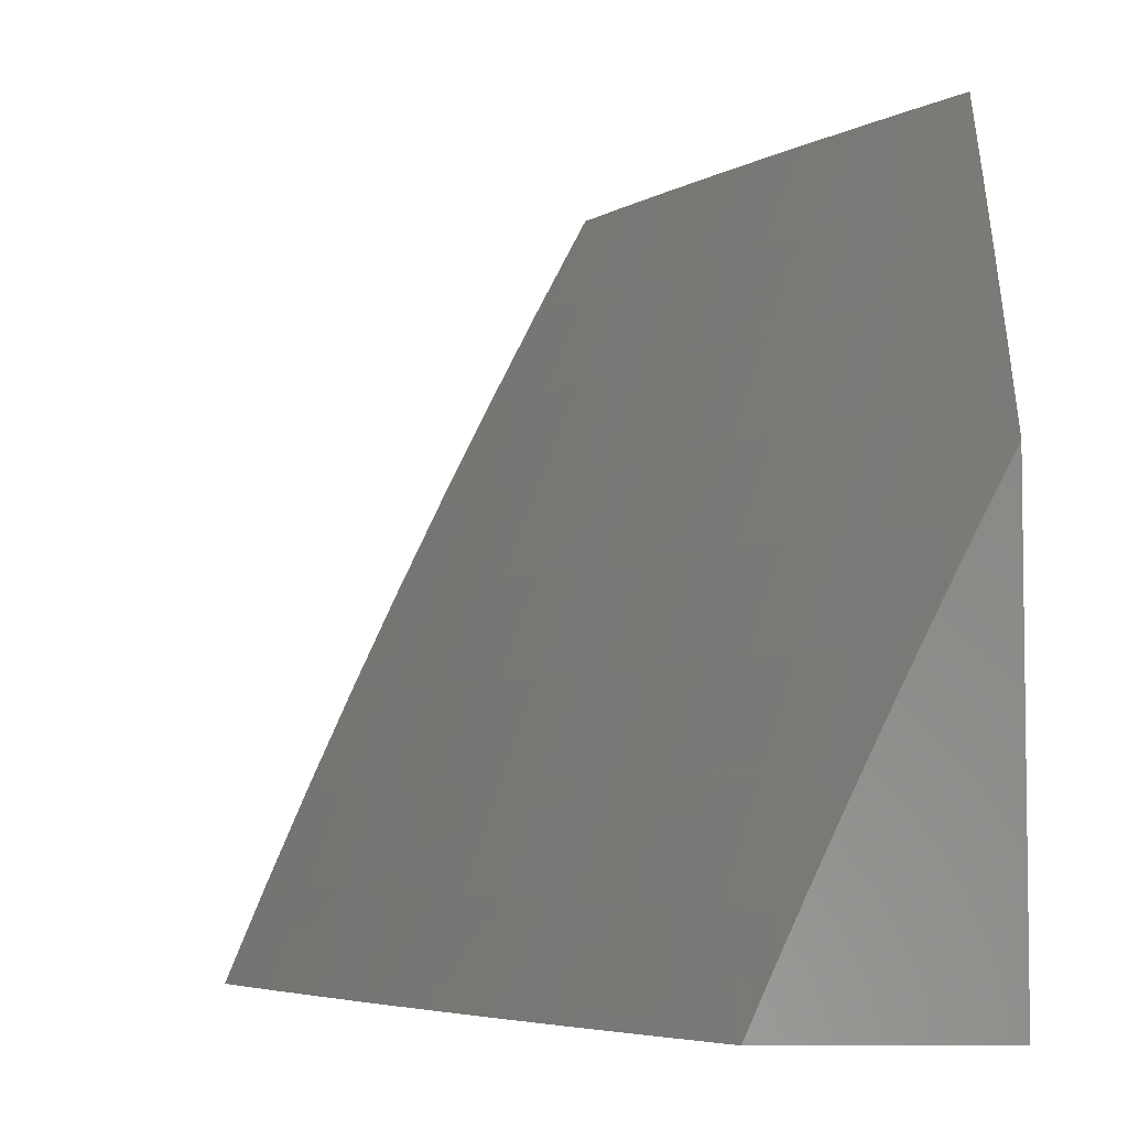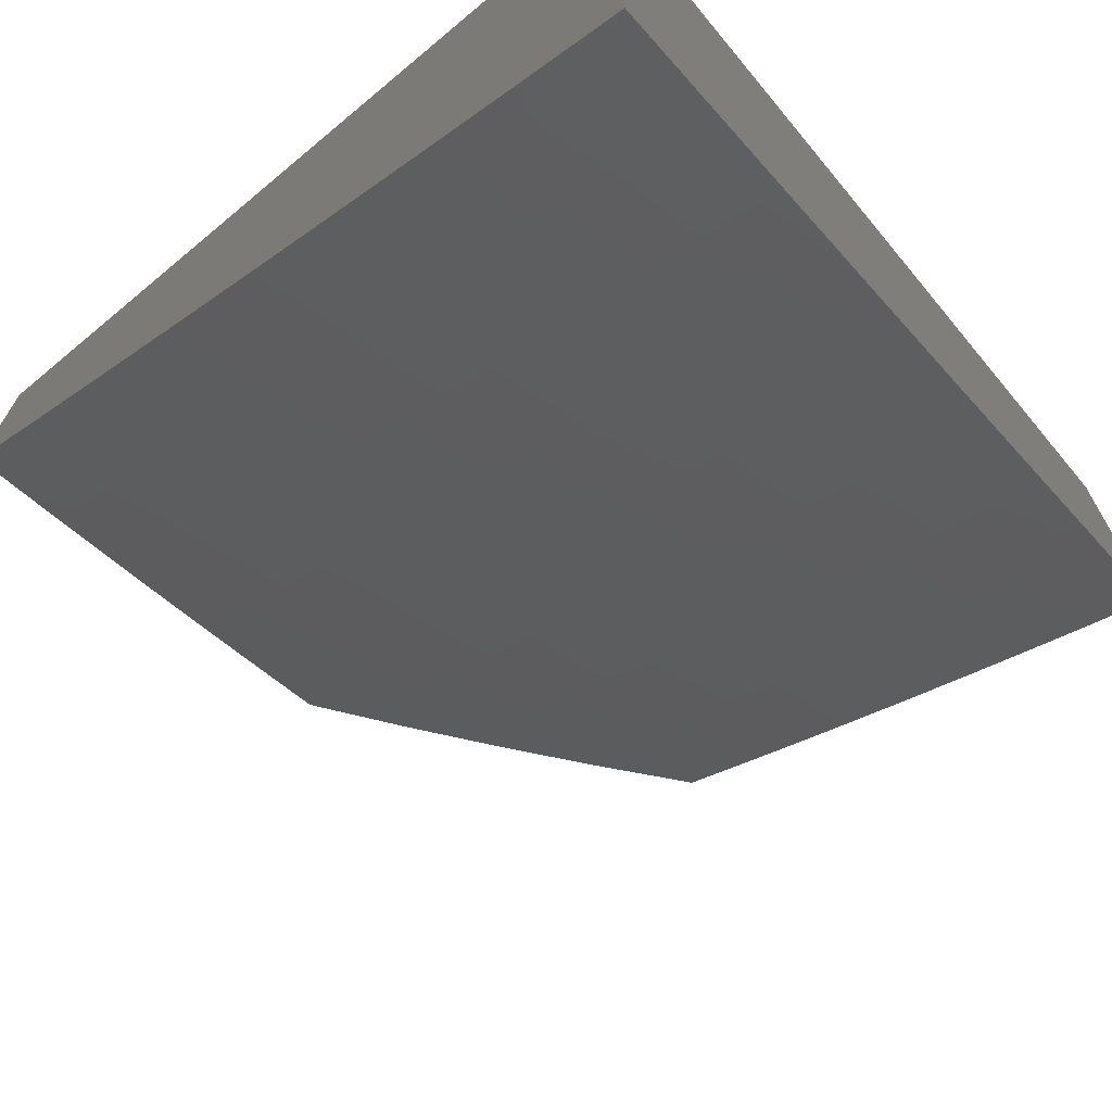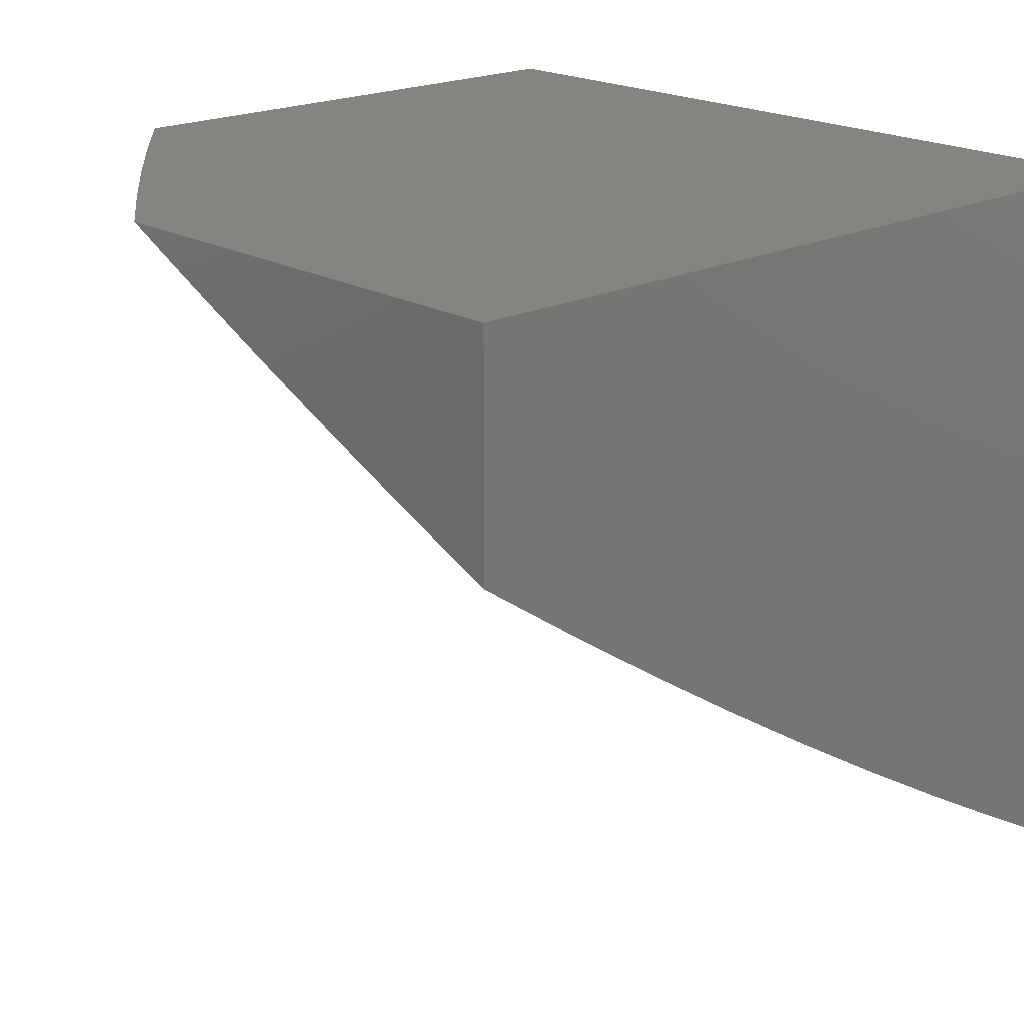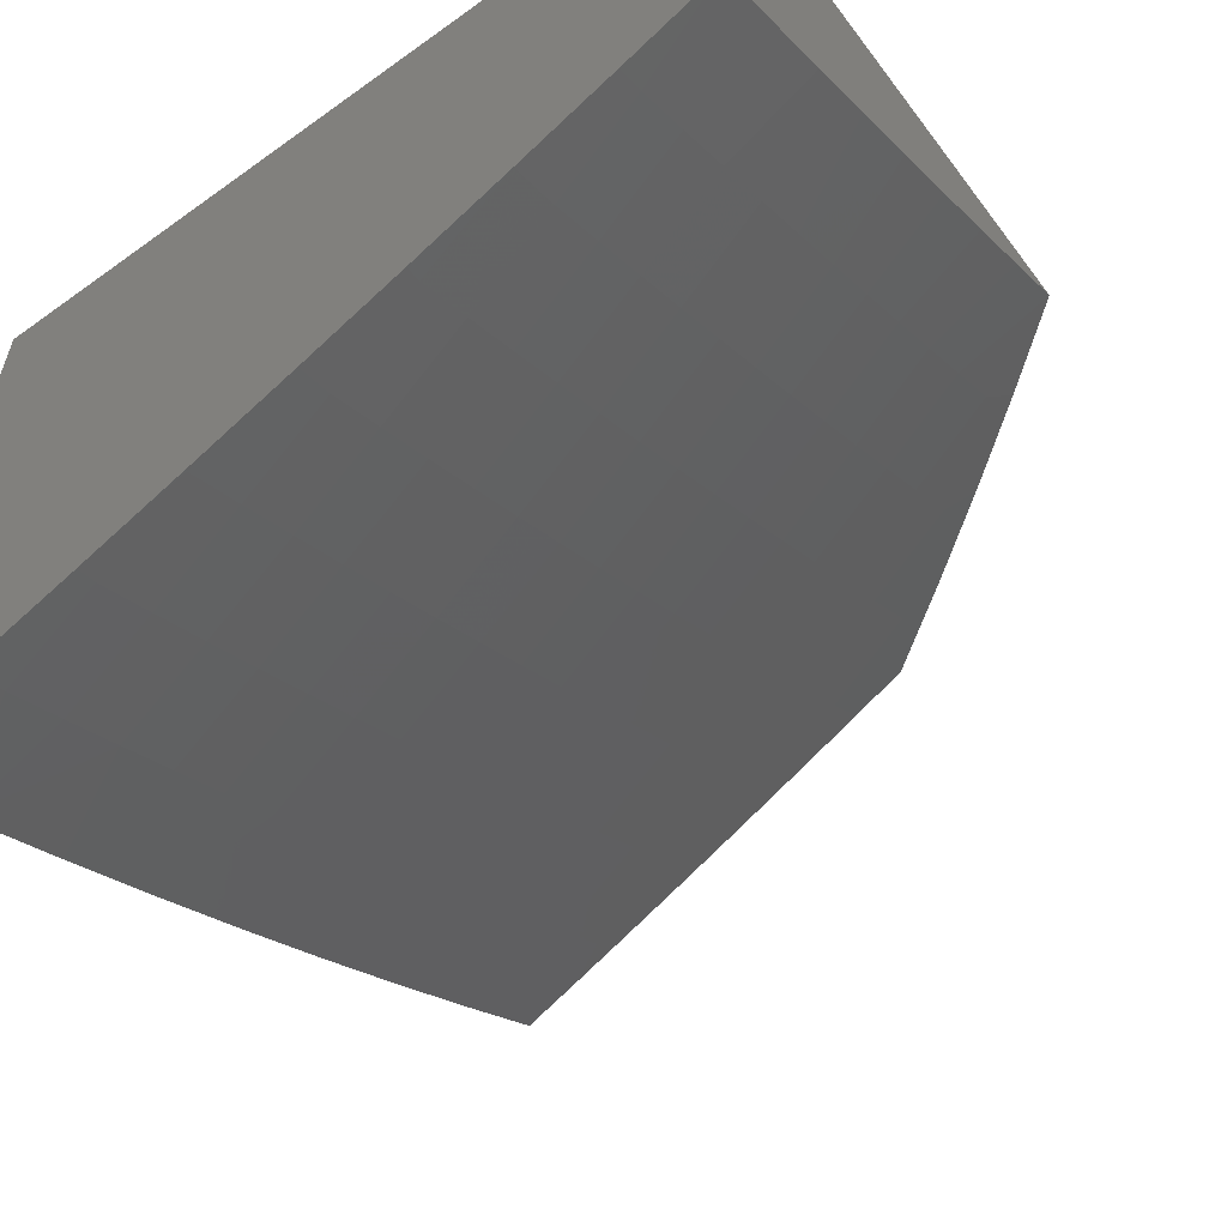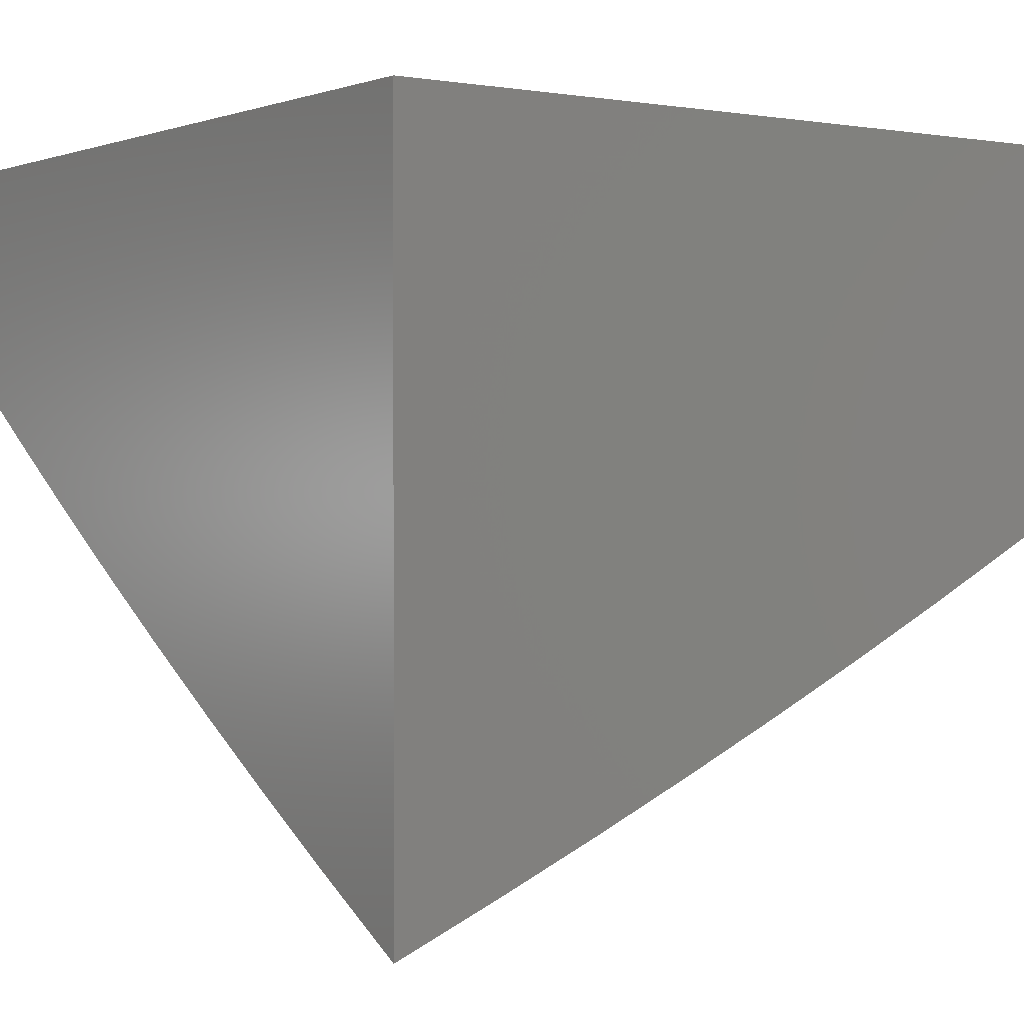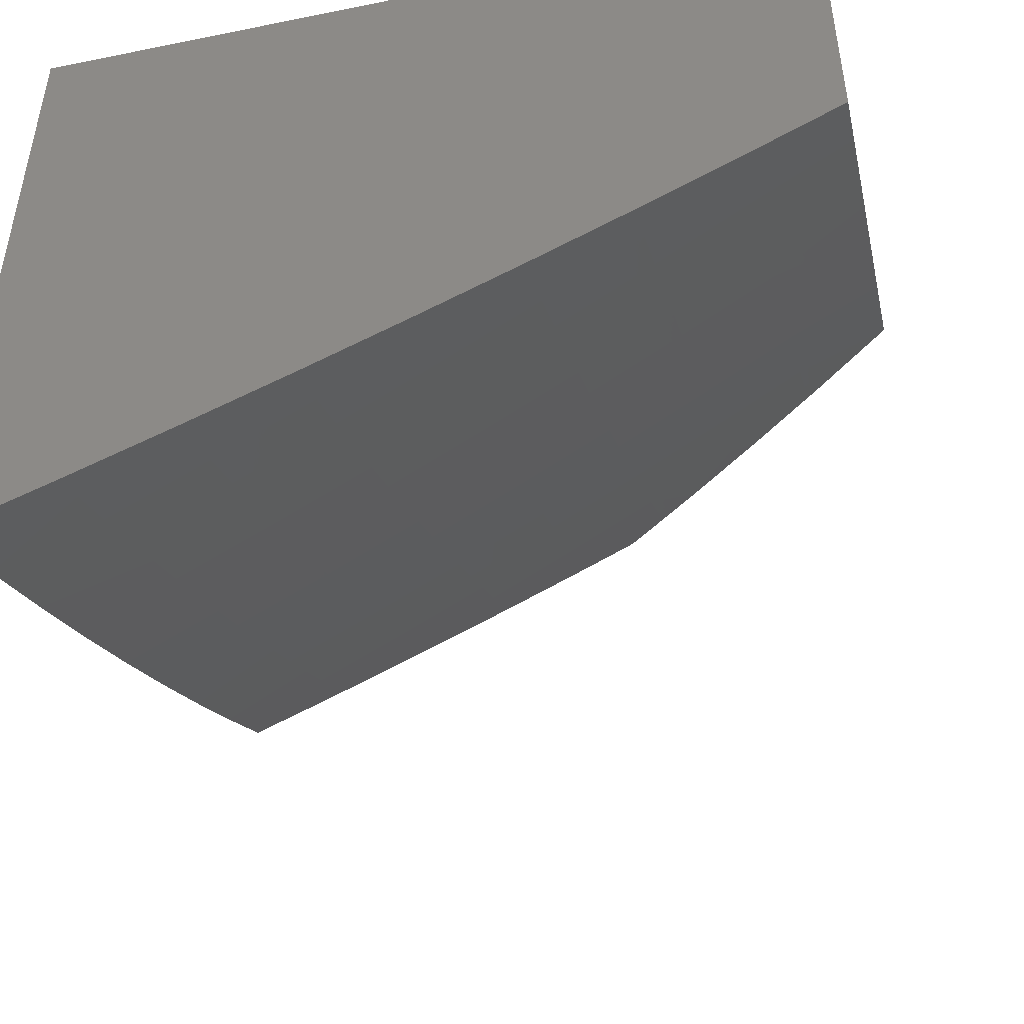
<metadata>
{"format":"stl","ext":"stl","renderer":"f3d","projection":"perspective","resolution":1024,"background":"white","views":[{"elev":-5.1,"azim":90.4,"up":"+Z"},{"elev":-70.0,"azim":-140.2,"up":"+Y"},{"elev":19.6,"azim":137.2,"up":"+Y"},{"elev":-58.4,"azim":-53.4,"up":"+Y"},{"elev":0.7,"azim":-125.4,"up":"+Y"},{"elev":-47.5,"azim":-77.1,"up":"+Y"}]}
</metadata>
<code>
# stl→obj: 133 verts, 262 faces
v 5 -8.832 4.128
v 5 -8.884 4
v 5.05 -8.805 4.126
v 5.129 -8.814 4
v 5.123 -8.765 4.126
v 5.195 -8.724 4.126
v 5.171 -8.684 4.252
v 5.242 -8.643 4.252
v 5.217 -8.601 4.378
v 5.288 -8.56 4.378
v 5.261 -8.517 4.503
v 5.332 -8.475 4.503
v 5.304 -8.431 4.628
v 5.374 -8.389 4.628
v 5.345 -8.344 4.752
v 5.414 -8.301 4.752
v 5.384 -8.255 4.876
v 5.452 -8.212 4.876
v 5.424 -8.163 5
v 5.52 -8.168 4.876
v 5.507 -8.109 5
v 5.588 -8.124 4.876
v 5.59 -8.055 5
v 5.655 -8.08 4.876
v 5.672 -8 5
v 5.722 -8.034 4.876
v 5.757 -8 4.896
v 5.821 -8.033 4.752
v 5.84 -8 4.79
v 5.921 -8 4.683
v 5.853 -8.077 4.628
v 5.92 -8.03 4.628
v 5.883 -8.119 4.503
v 5.951 -8.071 4.503
v 5.913 -8.159 4.378
v 5.981 -8.112 4.378
v 6 -8.141 4.29
v 6 -8.106 4.361
v 5.256 -8.742 4
v 5.267 -8.683 4.126
v 5.313 -8.601 4.252
v 5.358 -8.517 4.378
v 5.402 -8.432 4.503
v 5.443 -8.346 4.628
v 5.482 -8.258 4.752
v 5.383 -8.668 4
v 5.338 -8.641 4.126
v 5.384 -8.559 4.252
v 5.429 -8.475 4.378
v 5.471 -8.389 4.503
v 5.512 -8.302 4.628
v 5.551 -8.214 4.752
v 5.41 -8.599 4.126
v 5.509 -8.592 4
v 5.481 -8.556 4.126
v 5.551 -8.512 4.126
v 5.526 -8.472 4.252
v 5.596 -8.428 4.252
v 5.569 -8.388 4.378
v 5.638 -8.343 4.378
v 5.61 -8.301 4.503
v 5.679 -8.257 4.503
v 5.649 -8.214 4.628
v 5.717 -8.169 4.628
v 5.687 -8.125 4.752
v 5.754 -8.079 4.752
v 5.633 -8.515 4
v 5.622 -8.468 4.126
v 5.665 -8.384 4.252
v 5.707 -8.298 4.378
v 5.747 -8.211 4.503
v 5.785 -8.123 4.628
v 5.692 -8.423 4.126
v 5.757 -8.436 4
v 5.762 -8.377 4.126
v 5.879 -8.355 4
v 5.831 -8.331 4.126
v 5.9 -8.285 4.126
v 5.873 -8.246 4.252
v 5.942 -8.199 4.252
v 6 -8.272 4
v 5.969 -8.237 4.126
v 6 -8.207 4.145
v 6 -8.174 4.218
v 6 -8.24 4.073
v 6 -8.071 4.433
v 6 -8.036 4.504
v 6 -8 4.575
v 5.34 -8.215 5
v 5.315 -8.297 4.876
v 5.275 -8.386 4.752
v 5.234 -8.472 4.628
v 5.191 -8.558 4.503
v 5.146 -8.642 4.378
v 5.099 -8.724 4.252
v 5.256 -8.267 5
v 5.246 -8.339 4.876
v 5.206 -8.427 4.752
v 5.164 -8.514 4.628
v 5.12 -8.599 4.503
v 5.074 -8.682 4.378
v 5.027 -8.764 4.252
v 5 -8.778 4.255
v 5.171 -8.318 5
v 5.177 -8.38 4.876
v 5.136 -8.468 4.752
v 5.093 -8.554 4.628
v 5.049 -8.639 4.503
v 5 -8.664 4.506
v 5.002 -8.722 4.378
v 5 -8.722 4.381
v 5.086 -8.368 5
v 5.108 -8.421 4.876
v 5.066 -8.508 4.752
v 5 -8.544 4.755
v 5.023 -8.594 4.628
v 5 -8.605 4.631
v 5.038 -8.461 4.876
v 5 -8.417 5
v 5 -8.482 4.878
v 5.455 -8.516 4.252
v 5.499 -8.431 4.378
v 5.541 -8.346 4.503
v 5.581 -8.258 4.628
v 5.619 -8.17 4.752
v 5.735 -8.338 4.252
v 5.776 -8.252 4.378
v 5.815 -8.165 4.503
v 5.804 -8.293 4.252
v 5.845 -8.206 4.378
v 5 -8 5
v 5 -8 4
v 6 -8 4
f 1 2 3
f 3 2 4
f 3 4 5
f 5 4 6
f 5 6 7
f 7 6 8
f 7 8 9
f 9 8 10
f 9 10 11
f 11 10 12
f 11 12 13
f 13 12 14
f 13 14 15
f 15 14 16
f 15 16 17
f 17 16 18
f 17 18 19
f 19 18 20
f 19 20 21
f 21 20 22
f 21 22 23
f 23 22 24
f 23 24 25
f 25 24 26
f 25 26 27
f 27 26 28
f 27 28 29
f 29 28 30
f 30 28 31
f 30 31 32
f 32 31 33
f 32 33 34
f 34 33 35
f 34 35 36
f 36 35 37
f 36 37 38
f 4 39 6
f 6 39 40
f 6 40 8
f 8 40 41
f 8 41 10
f 10 41 42
f 10 42 12
f 12 42 43
f 12 43 14
f 14 43 44
f 14 44 16
f 16 44 45
f 16 45 18
f 18 45 20
f 39 46 40
f 40 46 47
f 40 47 41
f 41 47 48
f 41 48 42
f 42 48 49
f 42 49 43
f 43 49 50
f 43 50 44
f 44 50 51
f 44 51 45
f 45 51 52
f 45 52 20
f 20 52 22
f 47 46 53
f 53 46 54
f 53 54 55
f 55 54 56
f 55 56 57
f 57 56 58
f 57 58 59
f 59 58 60
f 59 60 61
f 61 60 62
f 61 62 63
f 63 62 64
f 63 64 65
f 65 64 66
f 65 66 26
f 26 66 28
f 54 67 56
f 56 67 68
f 56 68 58
f 58 68 69
f 58 69 60
f 60 69 70
f 60 70 62
f 62 70 71
f 62 71 64
f 64 71 72
f 64 72 66
f 66 72 28
f 68 67 73
f 73 67 74
f 73 74 75
f 75 74 76
f 75 76 77
f 77 76 78
f 77 78 79
f 79 78 80
f 79 80 35
f 35 80 37
f 76 81 78
f 78 81 82
f 78 82 80
f 80 82 83
f 80 83 84
f 81 85 82
f 82 85 83
f 84 37 80
f 38 86 36
f 36 86 34
f 86 87 34
f 34 87 88
f 34 88 32
f 32 88 30
f 19 89 17
f 17 89 90
f 17 90 15
f 15 90 91
f 15 91 13
f 13 91 92
f 13 92 11
f 11 92 93
f 11 93 9
f 9 93 94
f 9 94 7
f 7 94 95
f 7 95 5
f 5 95 3
f 89 96 90
f 90 96 97
f 90 97 91
f 91 97 98
f 91 98 92
f 92 98 99
f 92 99 93
f 93 99 100
f 93 100 94
f 94 100 101
f 94 101 95
f 95 101 102
f 95 102 3
f 3 102 103
f 3 103 1
f 96 104 97
f 97 104 105
f 97 105 98
f 98 105 106
f 98 106 99
f 99 106 107
f 99 107 100
f 100 107 108
f 100 108 101
f 101 108 109
f 101 109 110
f 110 109 111
f 110 111 103
f 104 112 105
f 105 112 113
f 105 113 106
f 106 113 114
f 106 114 107
f 107 114 115
f 107 115 116
f 116 115 117
f 116 117 108
f 108 117 109
f 113 112 118
f 118 112 119
f 118 119 120
f 118 120 114
f 114 120 115
f 110 103 102
f 101 110 102
f 107 116 108
f 118 114 113
f 47 53 48
f 48 53 121
f 48 121 49
f 49 121 122
f 49 122 50
f 50 122 123
f 50 123 51
f 51 123 124
f 51 124 52
f 52 124 125
f 52 125 22
f 22 125 24
f 55 57 121
f 121 57 122
f 123 122 59
f 59 122 57
f 53 55 121
f 124 123 61
f 61 123 59
f 75 126 73
f 73 126 69
f 73 69 68
f 69 126 70
f 70 126 127
f 70 127 71
f 71 127 128
f 71 128 72
f 72 128 31
f 72 31 28
f 126 75 129
f 129 75 77
f 129 77 79
f 124 61 63
f 124 63 125
f 125 63 65
f 125 65 24
f 24 65 26
f 79 130 129
f 129 130 127
f 129 127 126
f 127 130 128
f 128 130 33
f 128 33 31
f 33 130 35
f 35 130 79
f 25 27 131
f 131 27 132
f 132 27 29
f 132 29 30
f 30 88 132
f 132 88 133
f 88 87 133
f 133 87 86
f 133 86 38
f 38 37 133
f 133 37 84
f 133 84 83
f 83 85 133
f 133 85 81
f 81 76 133
f 133 76 74
f 133 74 132
f 132 74 67
f 132 67 54
f 54 46 132
f 132 46 39
f 132 39 4
f 4 2 132
f 119 112 131
f 131 112 104
f 131 104 96
f 96 89 131
f 131 89 19
f 131 19 21
f 21 23 131
f 131 23 25
f 2 1 132
f 132 1 103
f 132 103 111
f 111 109 132
f 132 109 117
f 132 117 115
f 132 115 131
f 131 115 120
f 131 120 119

</code>
